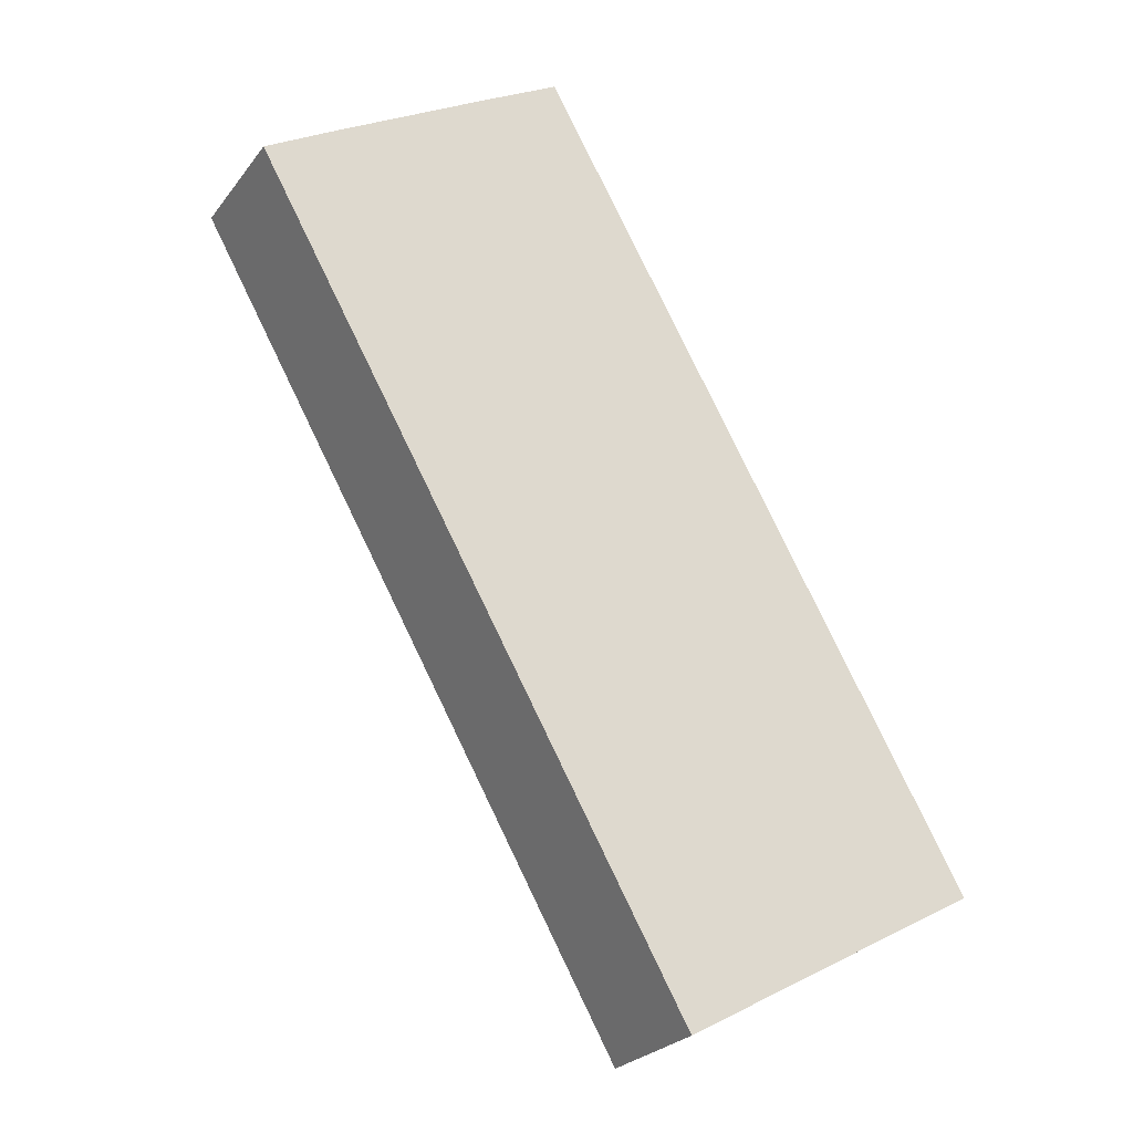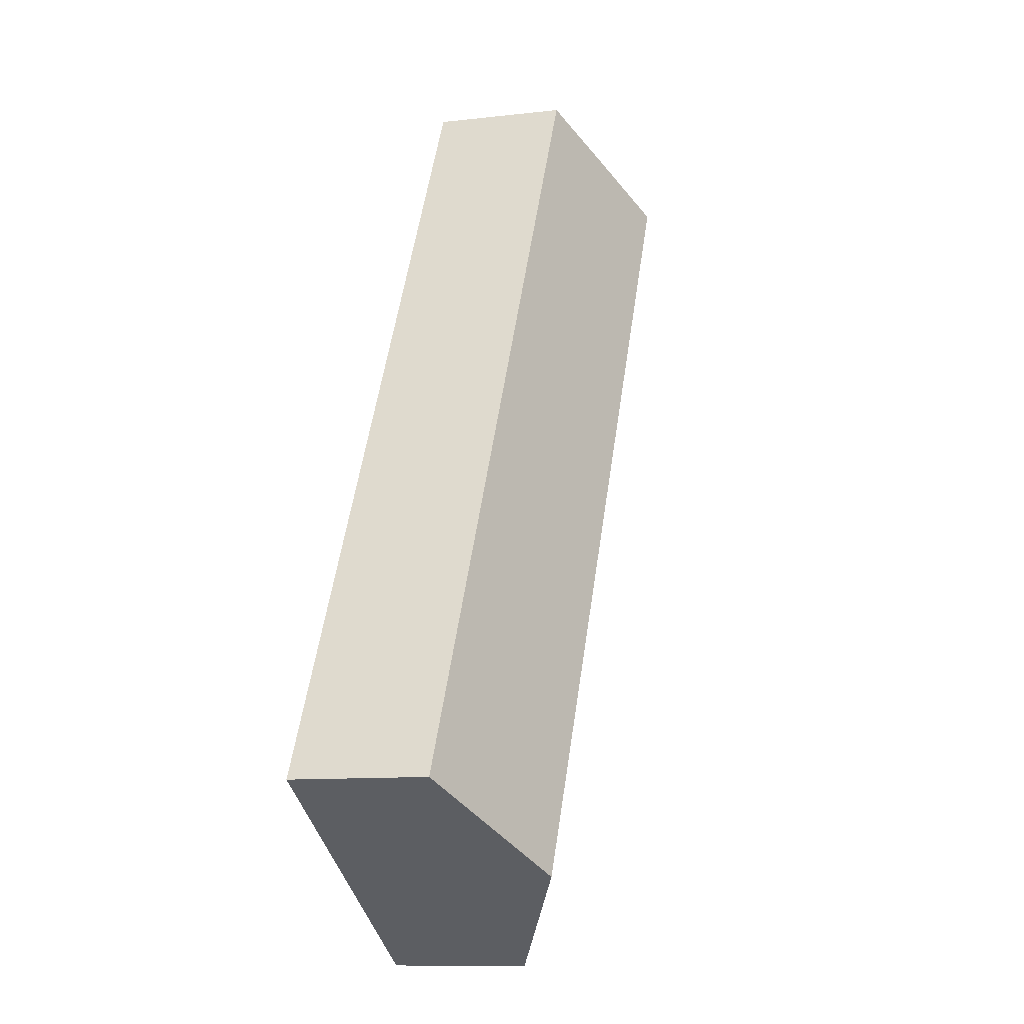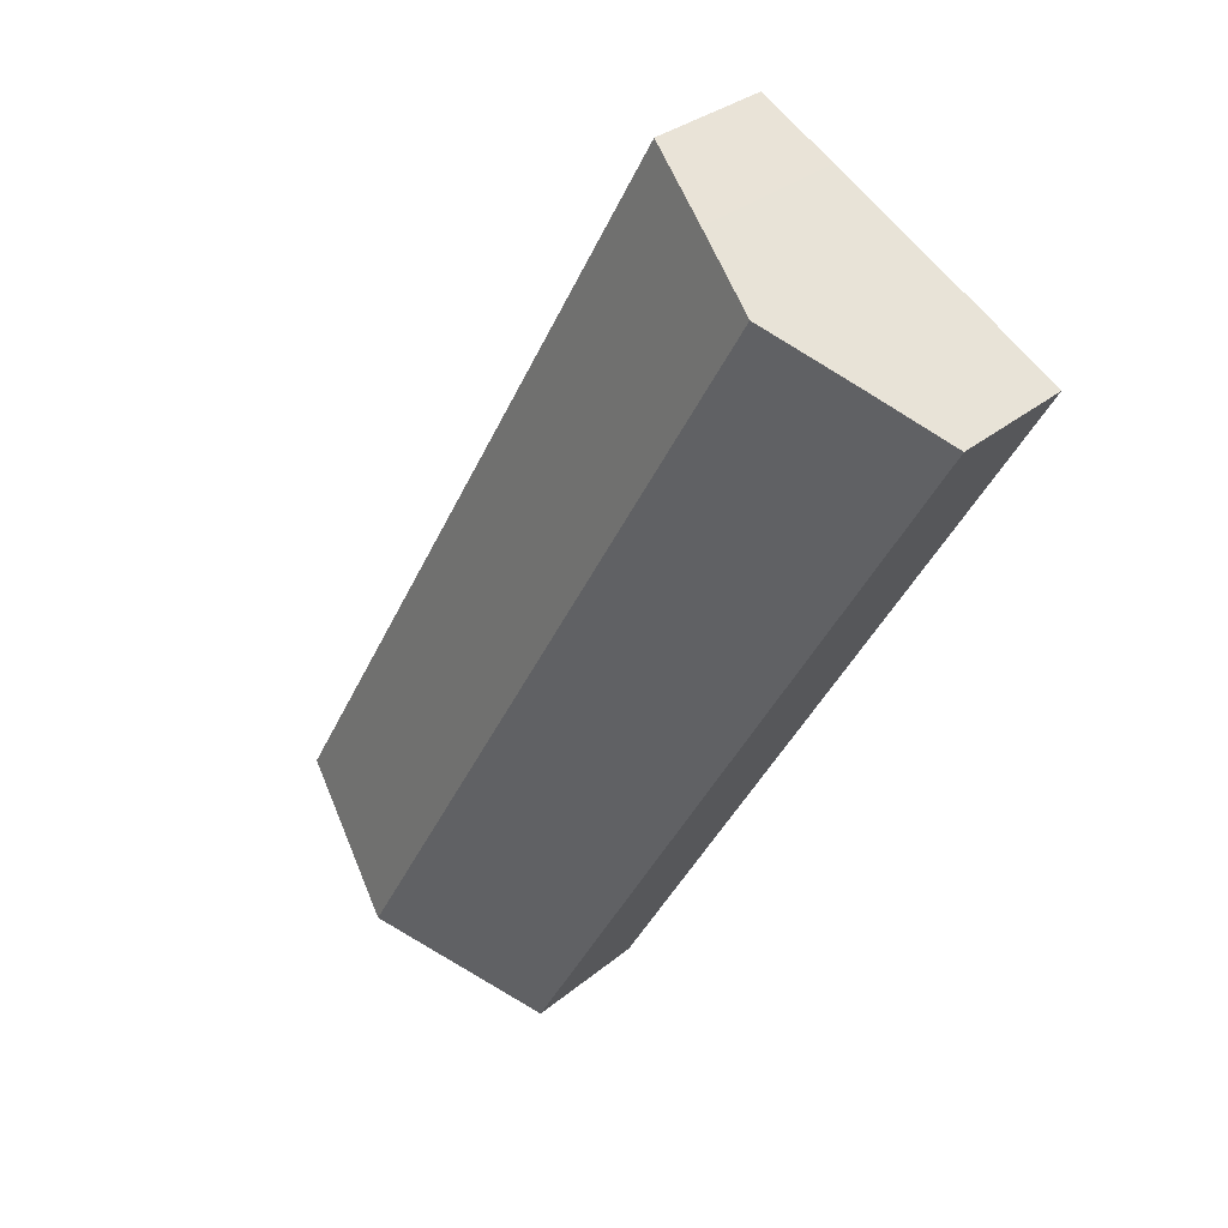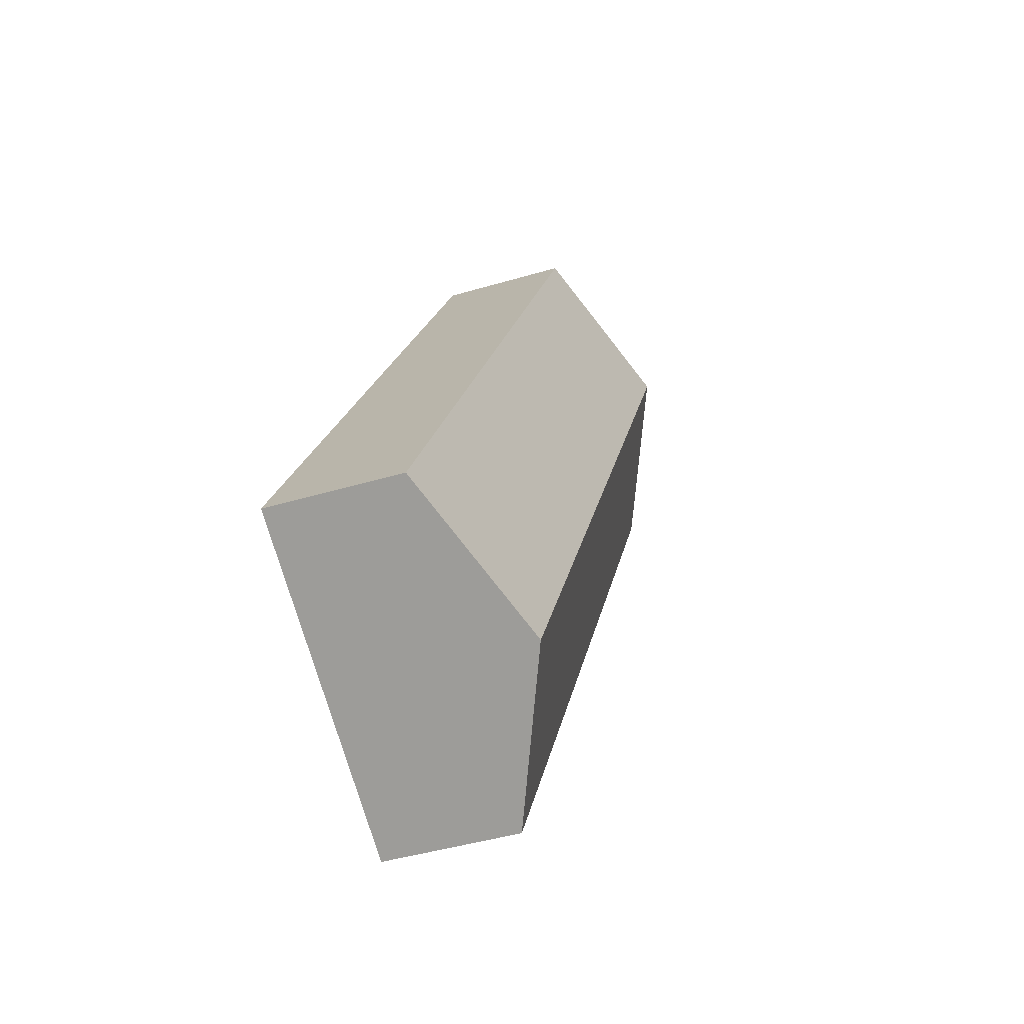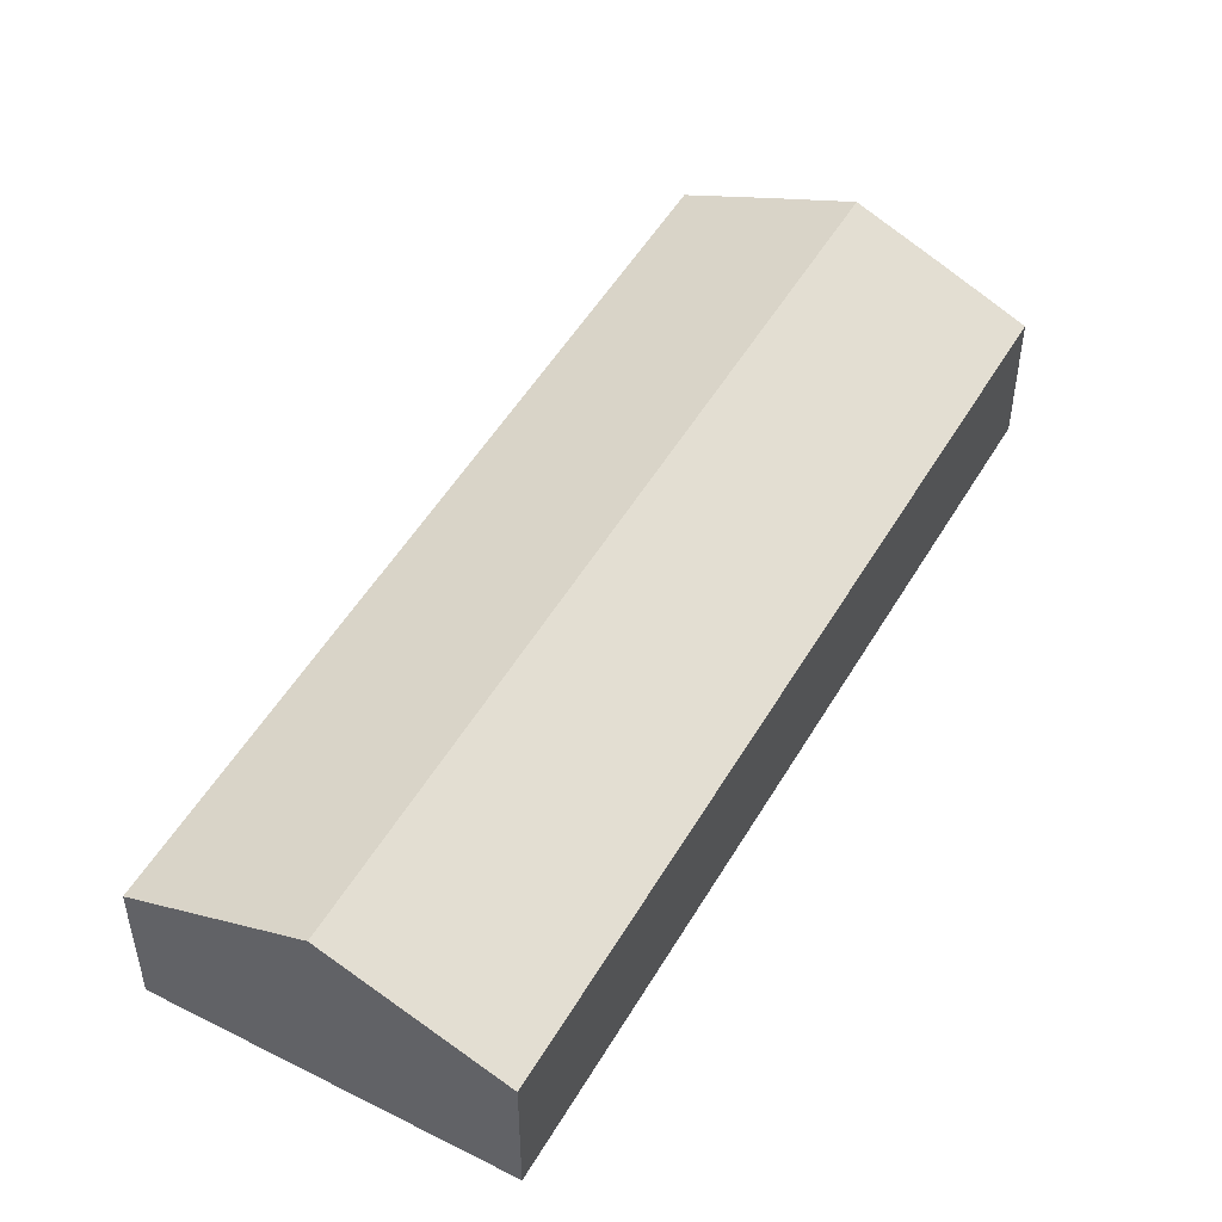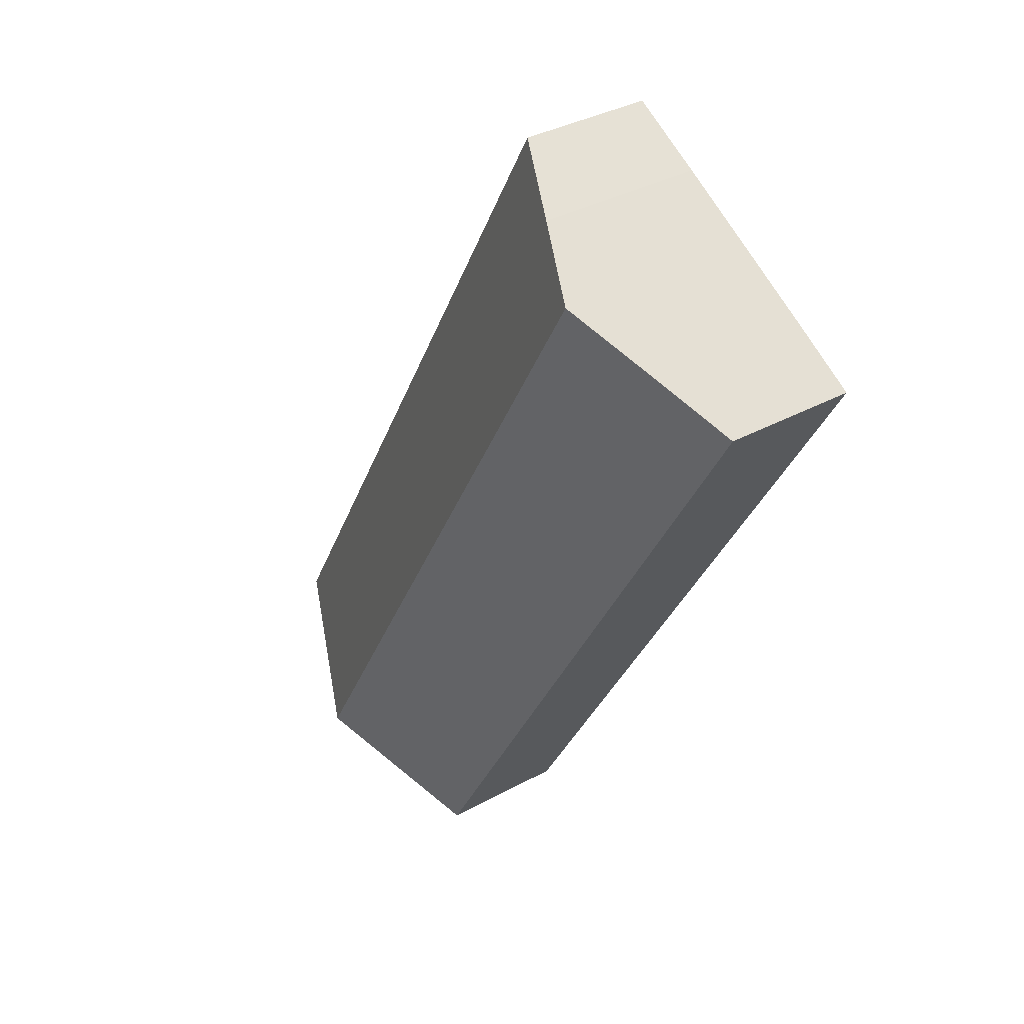
<metadata>
{"format":"obj","ext":"obj","renderer":"f3d","projection":"perspective","resolution":1024,"background":"white","views":[{"elev":-25.2,"azim":-28.2,"up":"+Z"},{"elev":-10.6,"azim":106.3,"up":"+Z"},{"elev":31.2,"azim":-139.5,"up":"+Z"},{"elev":-44.3,"azim":109.1,"up":"+Z"},{"elev":51.0,"azim":180.0,"up":"+Y"},{"elev":35.4,"azim":-126.1,"up":"+Z"}]}
</metadata>
<code>
v  29.33 5.536 -24.45
v  12.08 5.388 6.867
v  29.65 5.388 -24.28
v  9.044 6.783 5.184
v  23.58 8.177 -27.64
v  6.028 8.177 3.469
v  0 5.383 3.296e-16
v  17.9 5.565 -30.8
v  17.52 5.395 -31
v  2.842 6.705 1.658
v  17.52 1.898e-15 -31
v  0 0 0
v  2.842 -1.015e-16 1.658
v  6.028 -2.124e-16 3.469
v  9.044 -3.174e-16 5.184
v  12.08 -4.205e-16 6.867
v  29.65 1.487e-15 -24.28
v  29.33 1.497e-15 -24.45
v  23.58 1.693e-15 -27.64
v  17.9 1.886e-15 -30.8
g defaultobject
f 1 2 3
f 2 1 4
f 4 1 5
f 4 5 6
f 7 8 9
f 8 7 5
f 5 7 6
f 6 7 10
f 11 7 9
f 7 11 12
f 12 10 7
f 10 12 6
f 6 12 13
f 6 13 4
f 4 13 14
f 4 14 15
f 15 2 4
f 2 15 16
f 16 3 2
f 3 16 17
f 17 1 3
f 1 17 5
f 5 17 18
f 5 18 19
f 5 19 8
f 8 19 20
f 8 20 9
f 9 20 11
f 15 17 16
f 17 15 18
f 18 15 19
f 19 15 14
f 19 14 13
f 19 13 20
f 20 13 12
f 20 12 11

</code>
